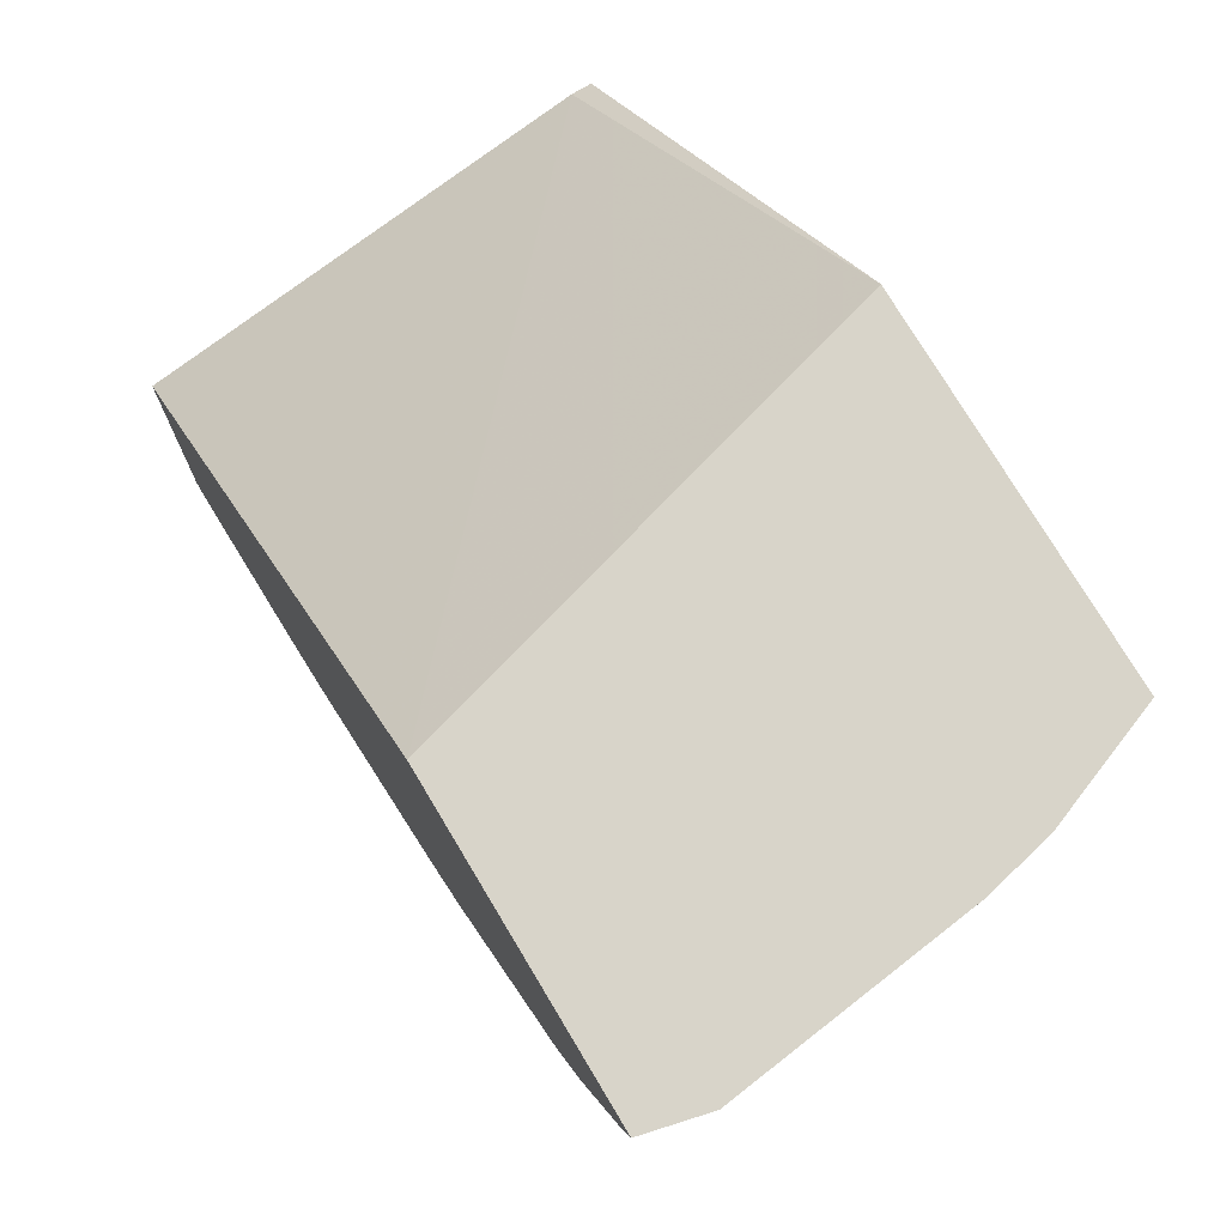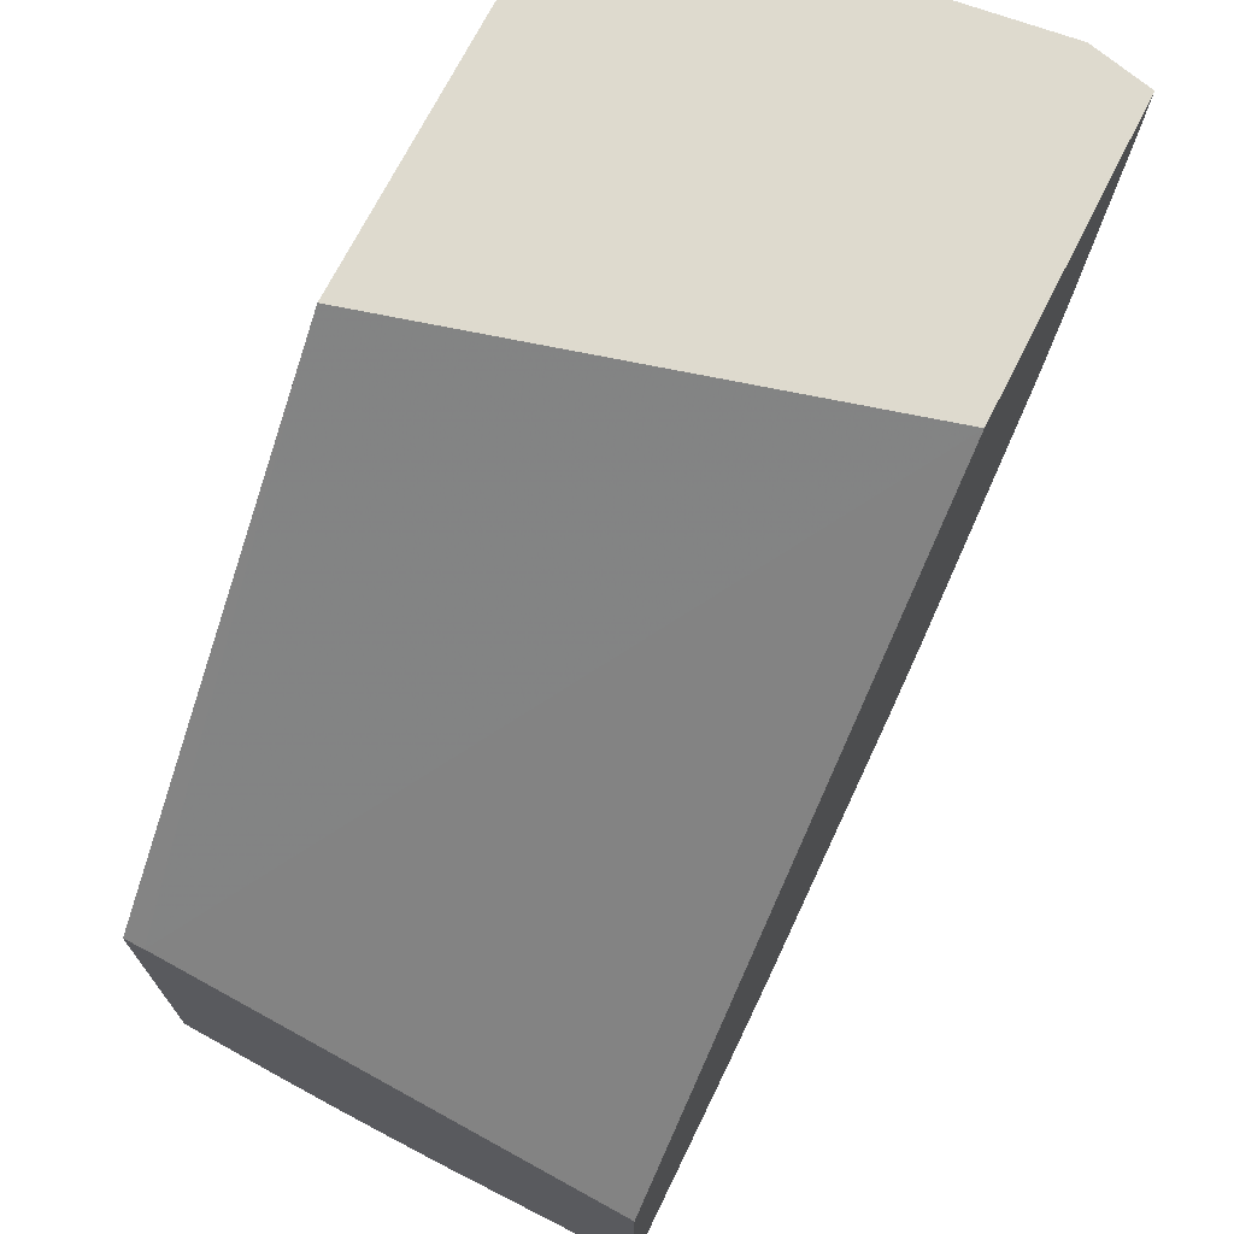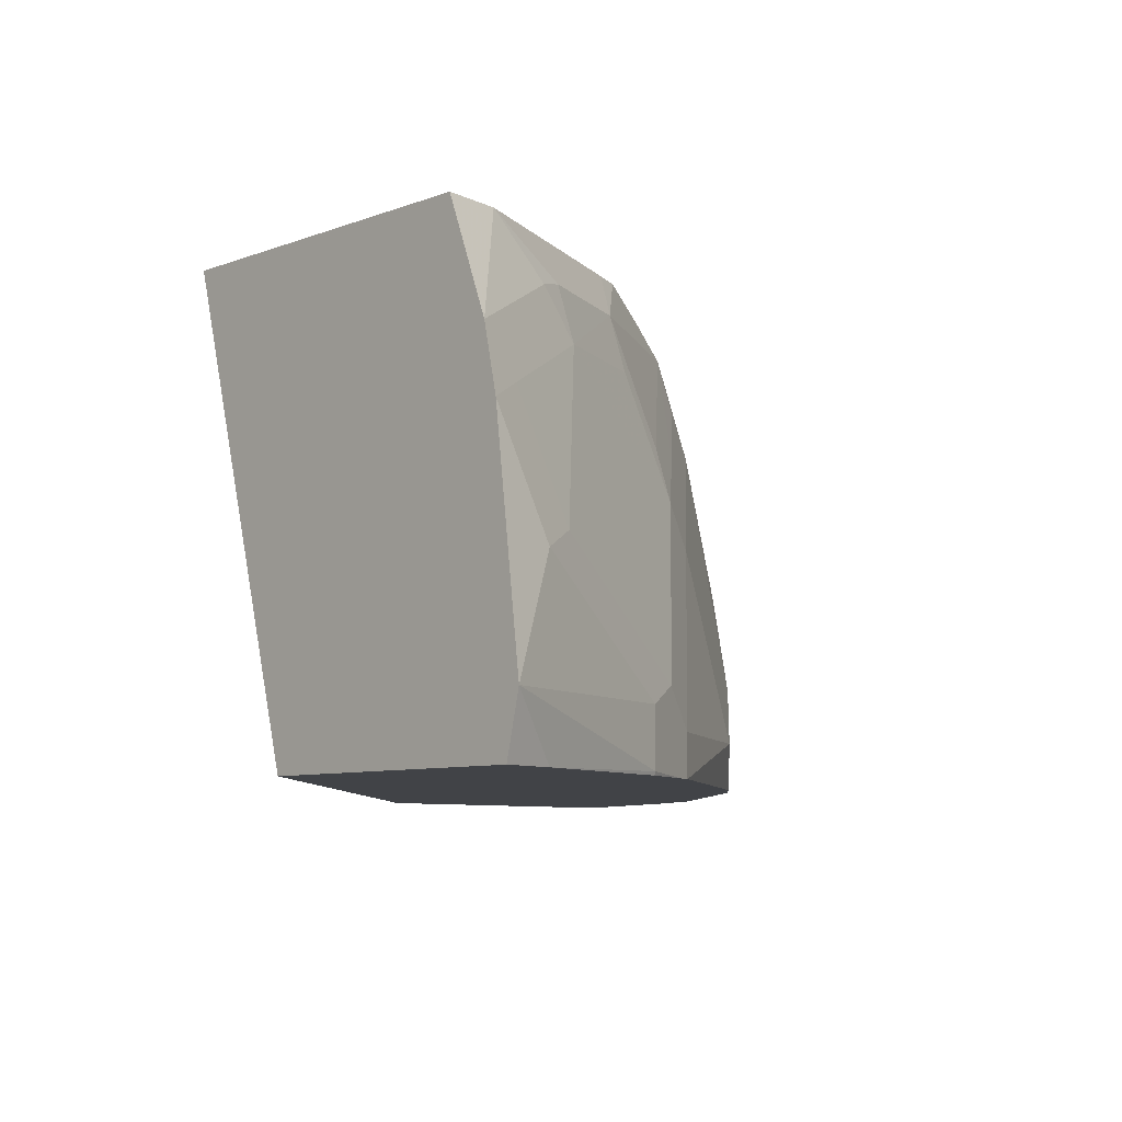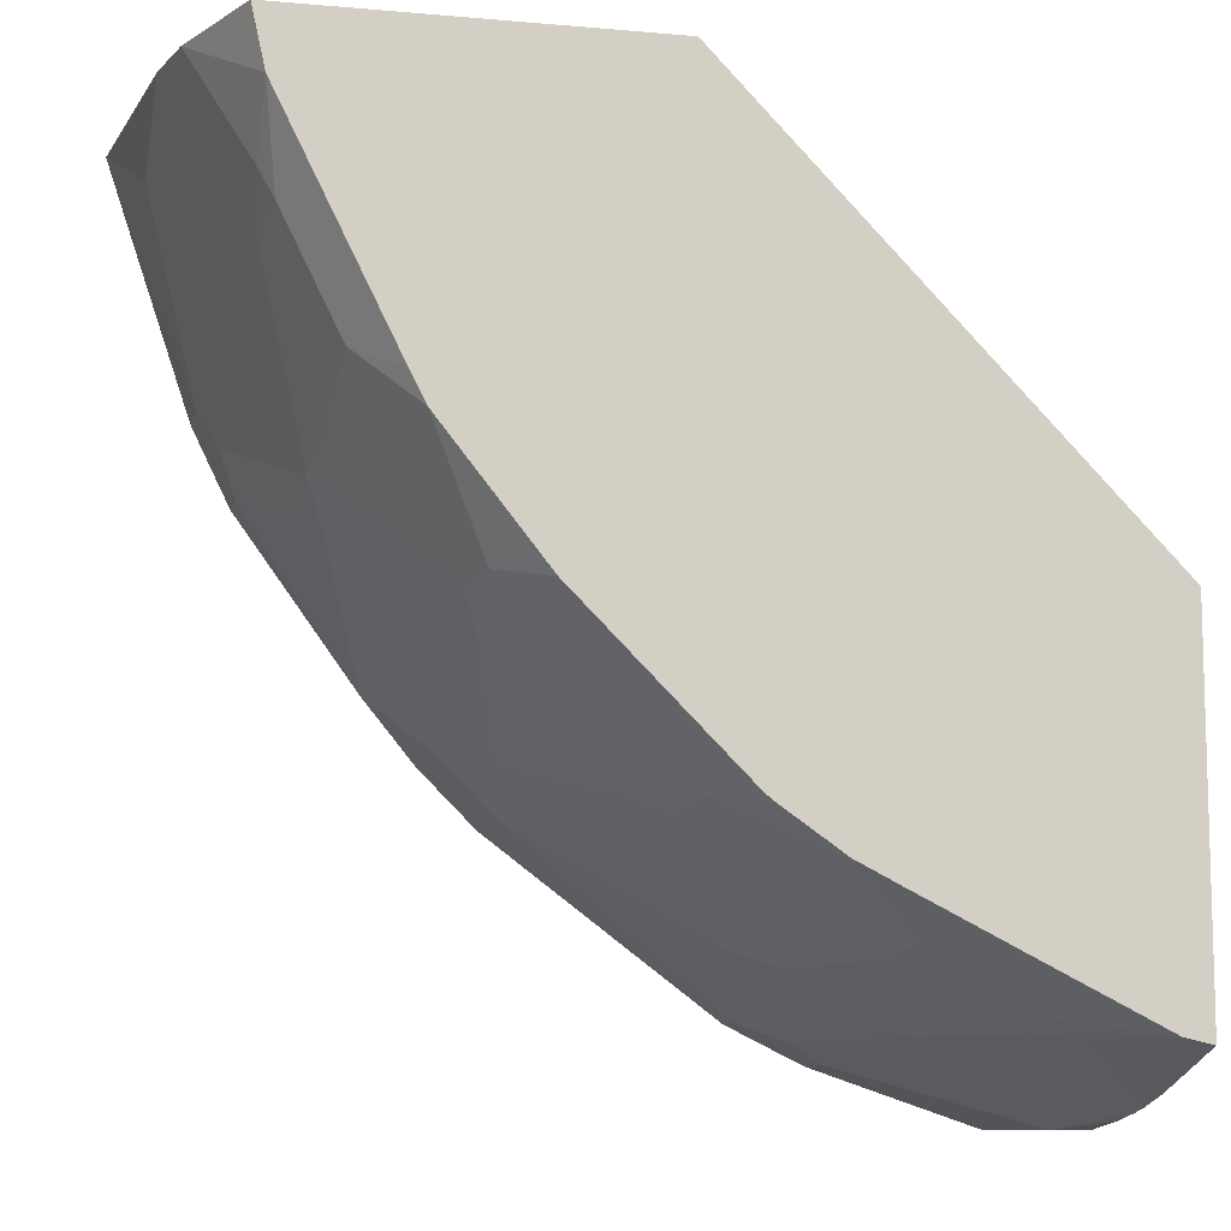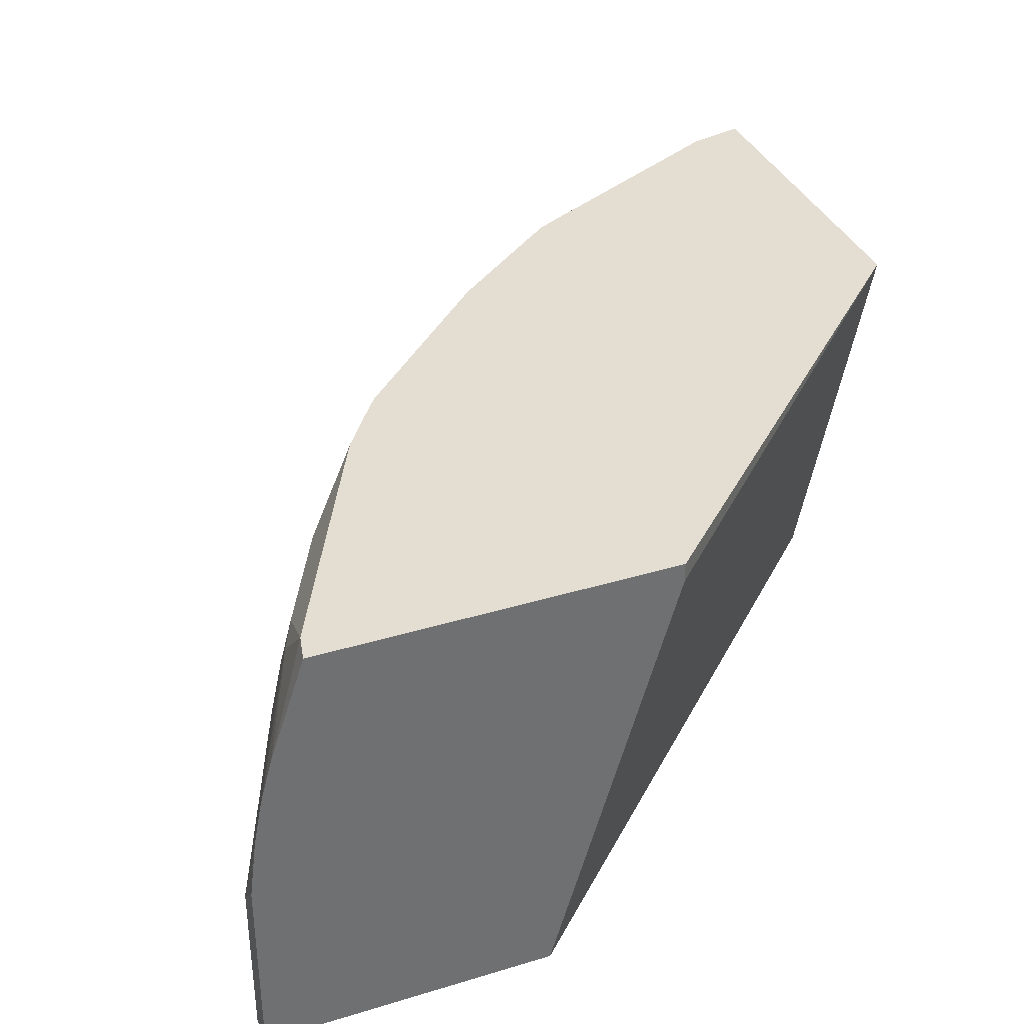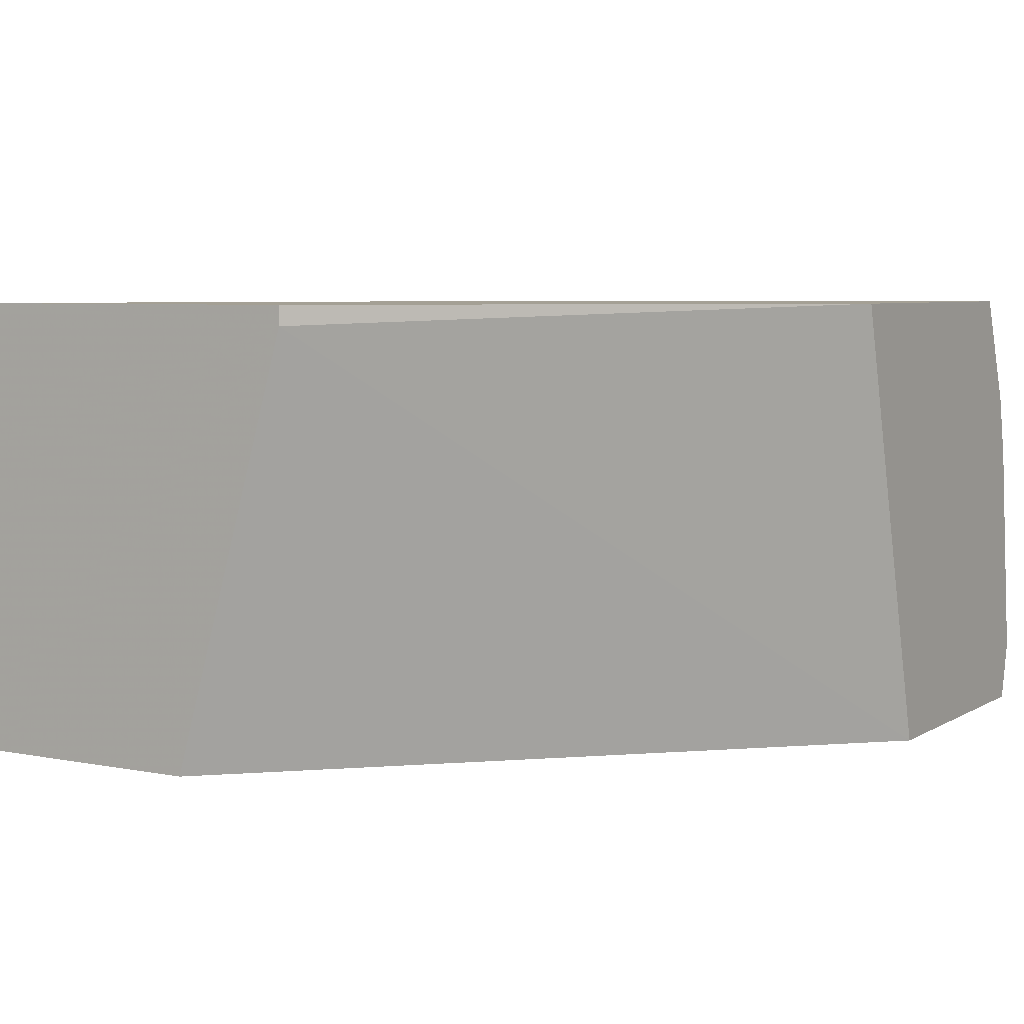
<metadata>
{"format":"obj","ext":"obj","renderer":"f3d","projection":"perspective","resolution":1024,"background":"white","views":[{"elev":75.3,"azim":-120.9,"up":"+Y"},{"elev":71.3,"azim":116.9,"up":"+Y"},{"elev":-7.3,"azim":-132.0,"up":"+Z"},{"elev":-9.8,"azim":-12.8,"up":"+Y"},{"elev":36.3,"azim":68.4,"up":"+Z"},{"elev":5.8,"azim":121.0,"up":"+Z"}]}
</metadata>
<code>
v -0.8457 -0.0001896 0.03742
v -0.8269 -0.0376 0.1128
v -0.8269 -0.0001896 0.1878
v -0.8362 -0.0001896 -0.002281
v -0.8269 -0.0376 -0.002281
v -0.7894 -0.1504 3.34e-06
v -0.7894 -0.1504 0.0376
v -0.8144 -0.0627 0.1253
v -0.8144 -0.02507 0.2005
v -0.8268 -0.0001896 0.188
v -0.6389 -0.0001896 -0.002281
v -0.7889 -0.1499 -0.002281
v -0.7694 -0.1903 -0.002281
v -0.7643 -0.2005 -0.002281
v -0.7769 -0.1754 0.01253
v -0.7769 -0.1754 0.05013
v -0.7769 -0.1003 0.238
v -0.8175 -0.0001896 0.2303
v -0.5547 -0.0001896 0.3047
v -0.2828 -0.2815 0.2915
v -0.2828 -0.366 -0.002281
v -0.7643 -0.2005 0.02507
v -0.6515 -0.3508 -0.002281
v -0.6891 -0.3132 0.02507
v -0.7267 -0.2381 0.1378
v -0.7392 -0.213 0.1629
v -0.7706 -0.09398 0.2725
v -0.7799 -0.07523 0.2678
v -0.7392 -0.1754 0.238
v -0.733 -0.1692 0.2725
v -0.7801 -0.0376 0.3047
v -0.7884 -0.0001896 0.3047
v -0.7799 -0.03831 0.3047
v -0.2828 -0.2815 0.3047
v -0.2828 -0.5638 -0.002281
v -0.6139 -0.3884 -0.002281
v -0.6139 -0.3884 0.06266
v -0.6515 -0.3508 0.06266
v -0.6891 -0.2757 0.1754
v -0.7016 -0.2506 0.2005
v -0.733 -0.2068 0.1973
v -0.6954 -0.2068 0.3047
v -0.7051 -0.188 0.3047
v -0.7424 -0.1135 0.3047
v -0.6578 -0.282 0.2725
v -0.2828 -0.521 0.3047
v -0.2828 -0.5638 0.1307
v -0.3007 -0.5638 -0.002281
v -0.4636 -0.5012 -0.002281
v -0.5763 -0.3884 0.213
v -0.6265 -0.3633 0.1253
v -0.4636 -0.5012 0.02507
v -0.5012 -0.4636 0.1378
v -0.6515 -0.3132 0.213
v -0.6641 -0.2881 0.238
v -0.6286 -0.2903 0.3047
v -0.5451 -0.3947 0.2725
v -0.5535 -0.3655 0.3047
v -0.3007 -0.517 0.3047
v -0.2828 -0.5446 0.2343
v -0.2828 -0.5589 0.1708
v -0.3007 -0.5638 0.1128
v -0.4135 -0.5262 3.34e-06
v -0.4131 -0.5258 -0.002281
v -0.4534 -0.5063 -0.002281
v -0.5137 -0.4385 0.2005
v -0.5513 -0.4009 0.238
v -0.4386 -0.5137 0.05013
v -0.4762 -0.4761 0.1629
v -0.4699 -0.4698 0.1973
v -0.4323 -0.4698 0.2725
v -0.4771 -0.4287 0.3047
v -0.5161 -0.4015 0.3047
v -0.5223 -0.3967 0.3047
v -0.3014 -0.5168 0.3047
v -0.2828 -0.552 0.2069
v -0.3383 -0.5168 0.2678
v -0.2828 -0.554 0.1977
v -0.4135 -0.5262 0.0376
v -0.2882 -0.5513 0.2005
v -0.3634 -0.5137 0.238
v -0.3759 -0.5262 0.1504
v -0.4386 -0.5137 0.01253
v -0.401 -0.5137 0.1629
v -0.4386 -0.4761 0.238
v -0.3572 -0.5075 0.2725
v -0.3766 -0.4793 0.3047
v -0.4511 -0.4419 0.3047
f 40 45 41
f 46 59 60
f 40 55 45
f 42 45 56
f 45 55 54
f 45 54 57
f 45 57 58
f 45 58 56
f 47 61 62
f 50 66 67
f 48 79 63
f 48 63 64
f 49 65 83
f 49 83 68
f 49 68 52
f 50 53 66
f 39 55 40
f 50 67 57
f 48 62 79
f 39 54 55
f 26 41 30
f 38 51 54
f 26 40 41
f 50 57 54
f 26 30 29
f 27 33 28
f 27 30 33
f 30 42 43
f 30 43 44
f 30 44 33
f 38 54 39
f 30 41 45
f 35 47 62
f 35 62 48
f 36 49 52
f 36 52 37
f 37 50 51
f 37 51 38
f 37 52 53
f 37 53 50
f 30 45 42
f 50 54 51
f 81 86 85
f 53 68 69
f 68 82 84
f 68 84 69
f 69 85 71
f 69 71 70
f 69 84 81
f 69 81 85
f 71 85 86
f 71 86 87
f 63 65 64
f 71 87 88
f 75 86 77
f 75 87 86
f 76 77 81
f 76 81 80
f 76 80 78
f 77 86 81
f 81 84 82
f 25 39 40
f 71 88 72
f 52 68 53
f 63 83 65
f 63 79 68
f 53 69 66
f 57 67 66
f 57 66 69
f 57 69 70
f 57 70 71
f 57 71 72
f 57 72 73
f 57 73 74
f 63 68 83
f 57 74 58
f 60 75 77
f 60 77 76
f 61 78 62
f 62 78 80
f 62 80 81
f 62 81 82
f 62 82 68
f 62 68 79
f 59 75 60
f 25 40 26
f 19 44 43
f 24 38 39
f 4 36 23
f 4 23 14
f 4 14 13
f 4 13 12
f 4 12 5
f 5 12 6
f 6 12 13
f 6 13 14
f 4 49 36
f 6 14 15
f 6 16 7
f 7 16 8
f 8 17 9
f 8 16 17
f 9 18 10
f 9 17 18
f 11 19 20
f 11 20 21
f 6 15 16
f 14 22 16
f 4 65 49
f 4 48 64
f 24 39 25
f 1 2 3
f 1 3 10
f 1 10 18
f 1 18 32
f 1 32 19
f 1 19 11
f 1 11 4
f 4 64 65
f 1 4 5
f 1 6 7
f 1 7 2
f 2 8 9
f 2 9 3
f 3 9 10
f 4 11 21
f 4 21 35
f 4 35 48
f 1 5 6
f 14 16 15
f 2 7 8
f 14 24 22
f 19 88 87
f 19 87 75
f 19 75 59
f 19 59 46
f 19 46 34
f 19 34 20
f 20 34 46
f 20 46 60
f 19 72 88
f 20 60 76
f 20 61 47
f 20 47 35
f 20 35 21
f 22 24 25
f 23 36 24
f 24 36 37
f 14 23 24
f 24 37 38
f 20 76 78
f 19 73 72
f 20 78 61
f 19 58 74
f 16 25 26
f 19 74 73
f 16 22 25
f 16 26 17
f 17 27 28
f 17 28 18
f 17 29 30
f 17 30 27
f 18 31 32
f 17 26 29
f 18 33 31
f 19 32 31
f 19 31 33
f 19 56 58
f 19 33 44
f 18 28 33
f 19 42 56
f 19 43 42

</code>
